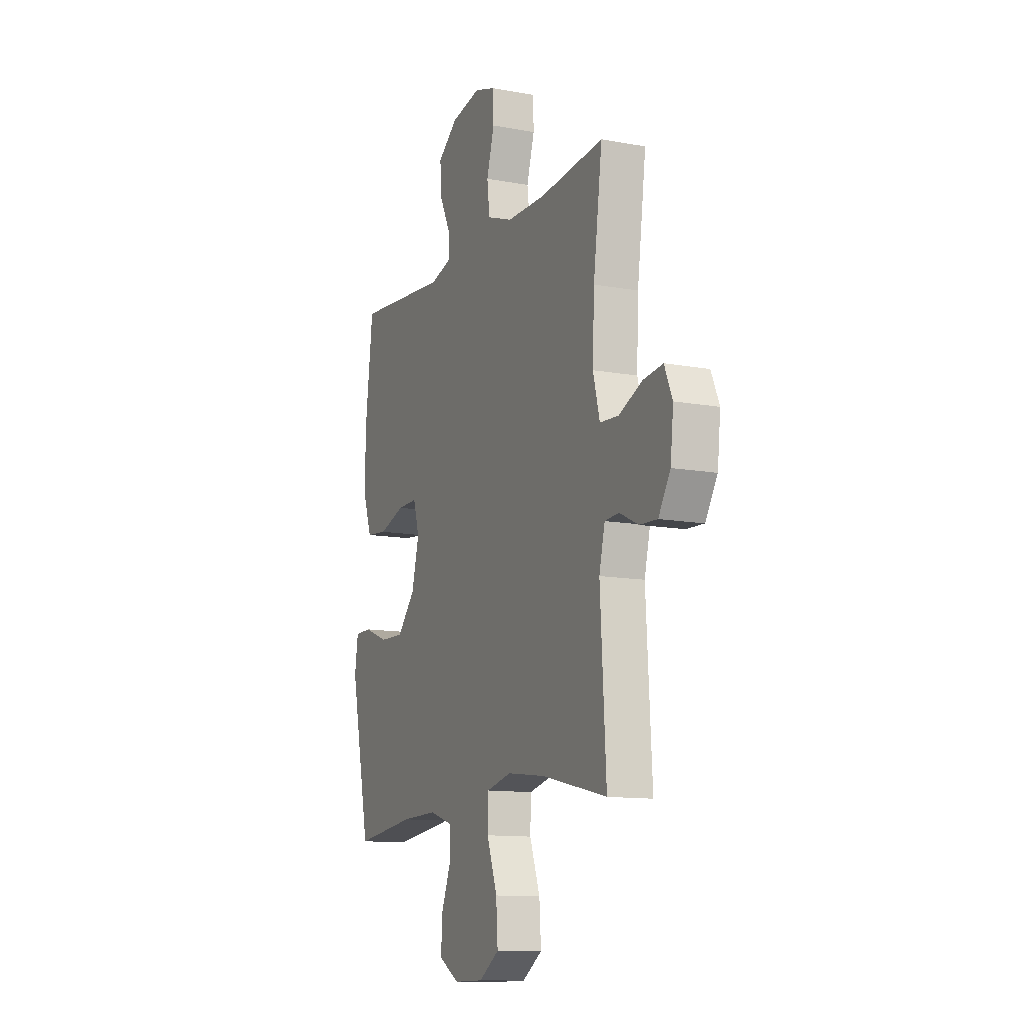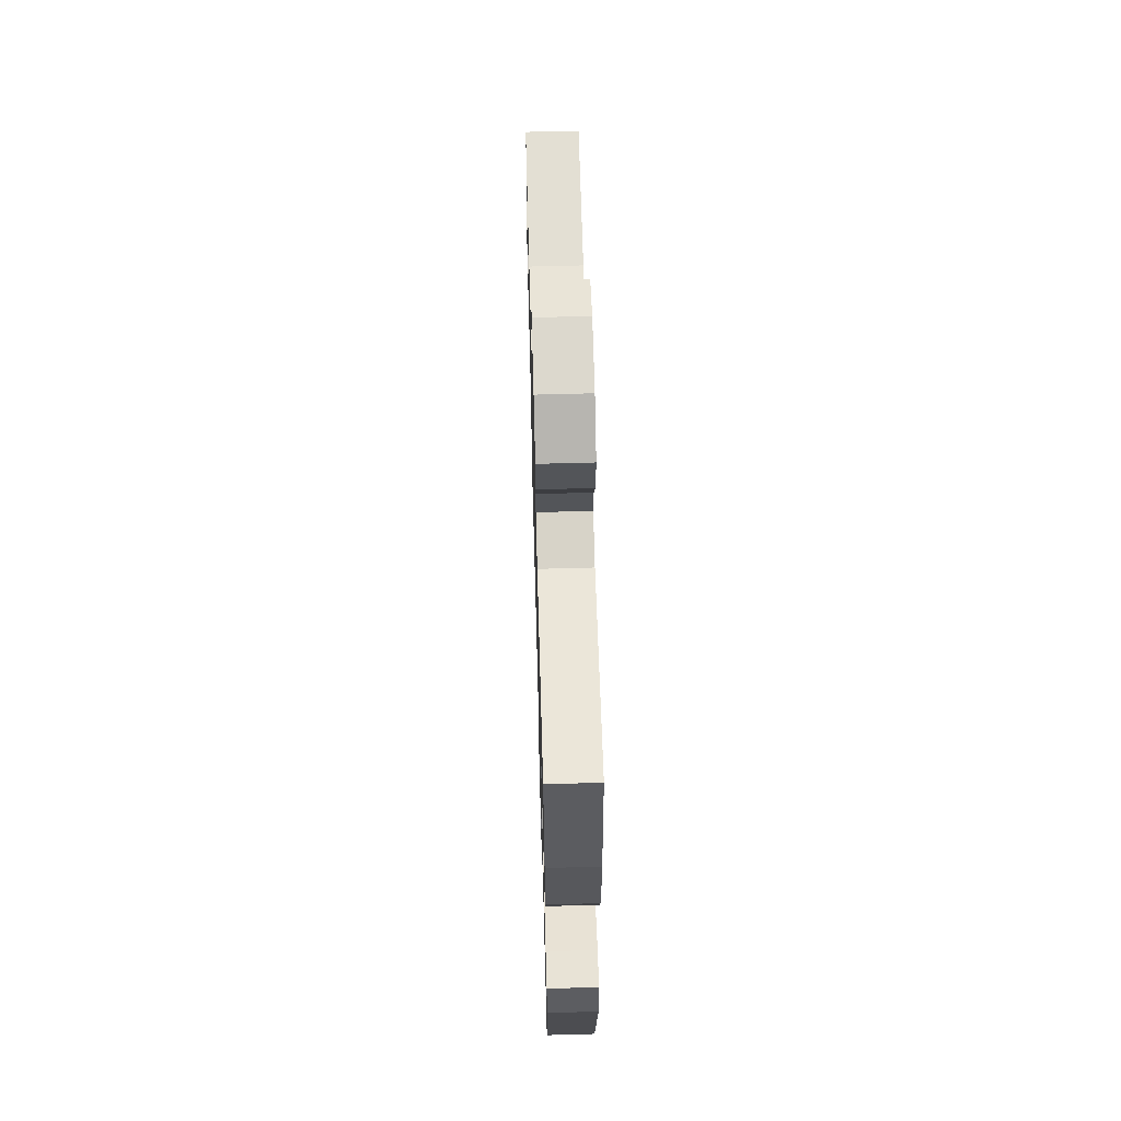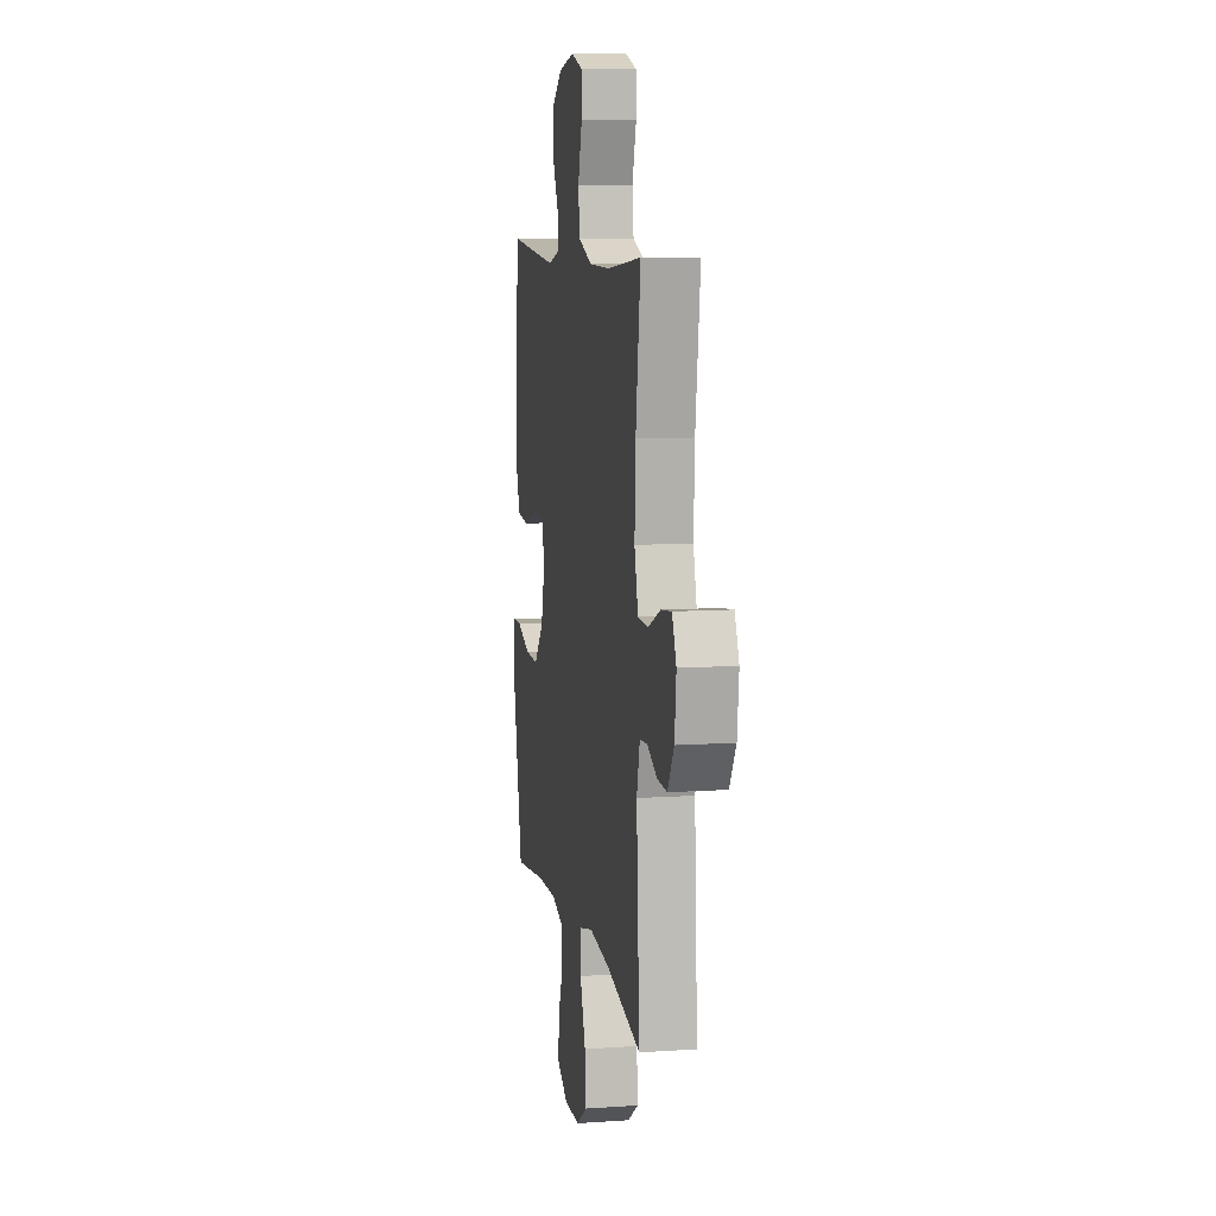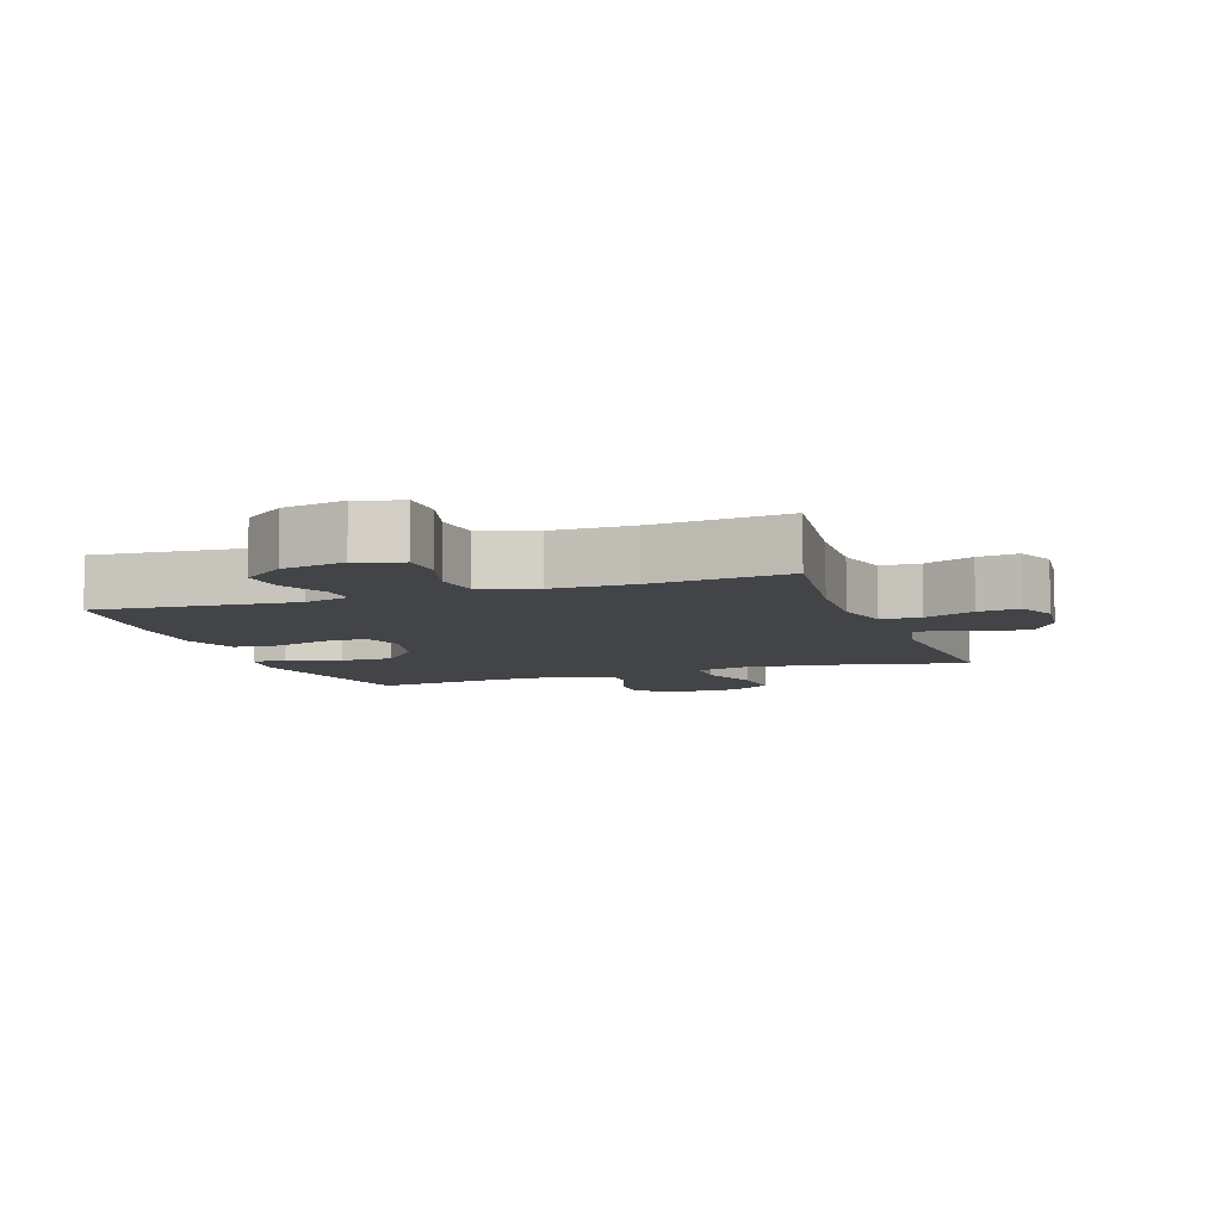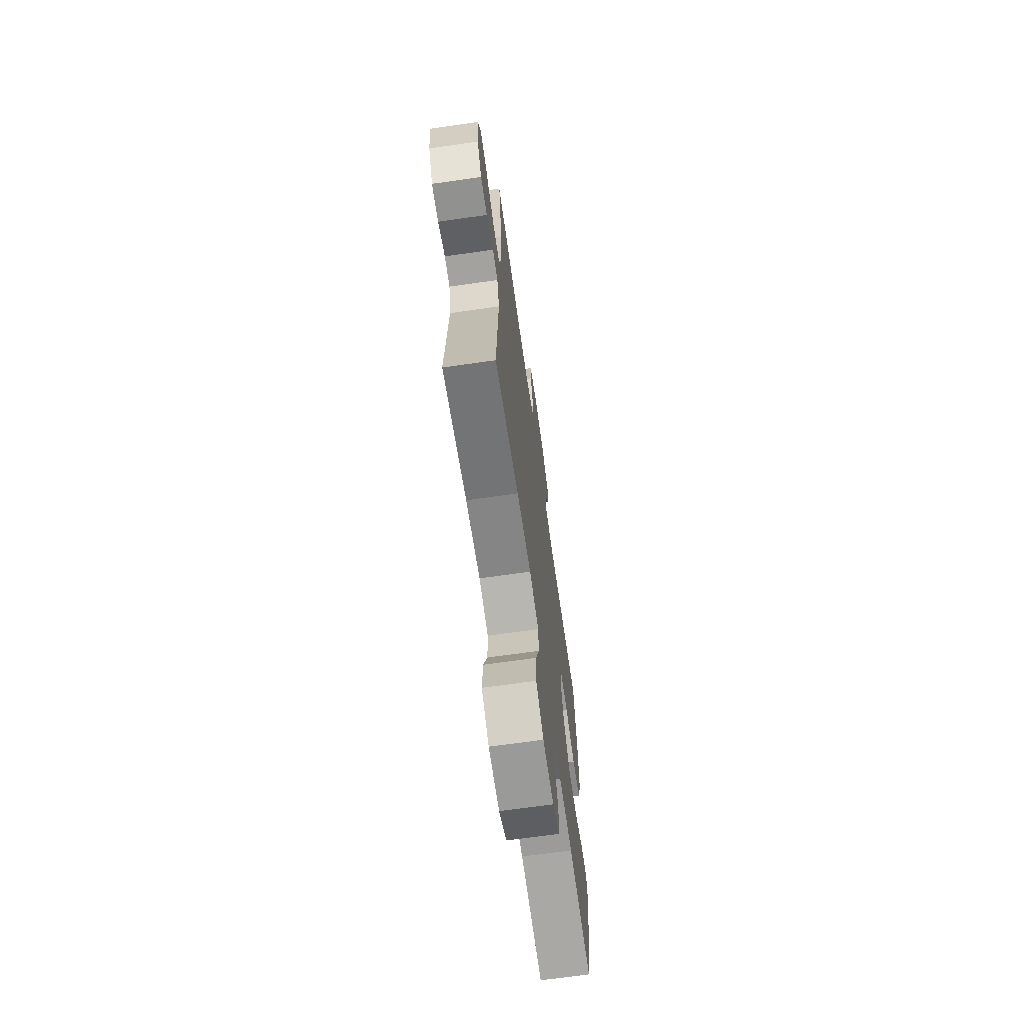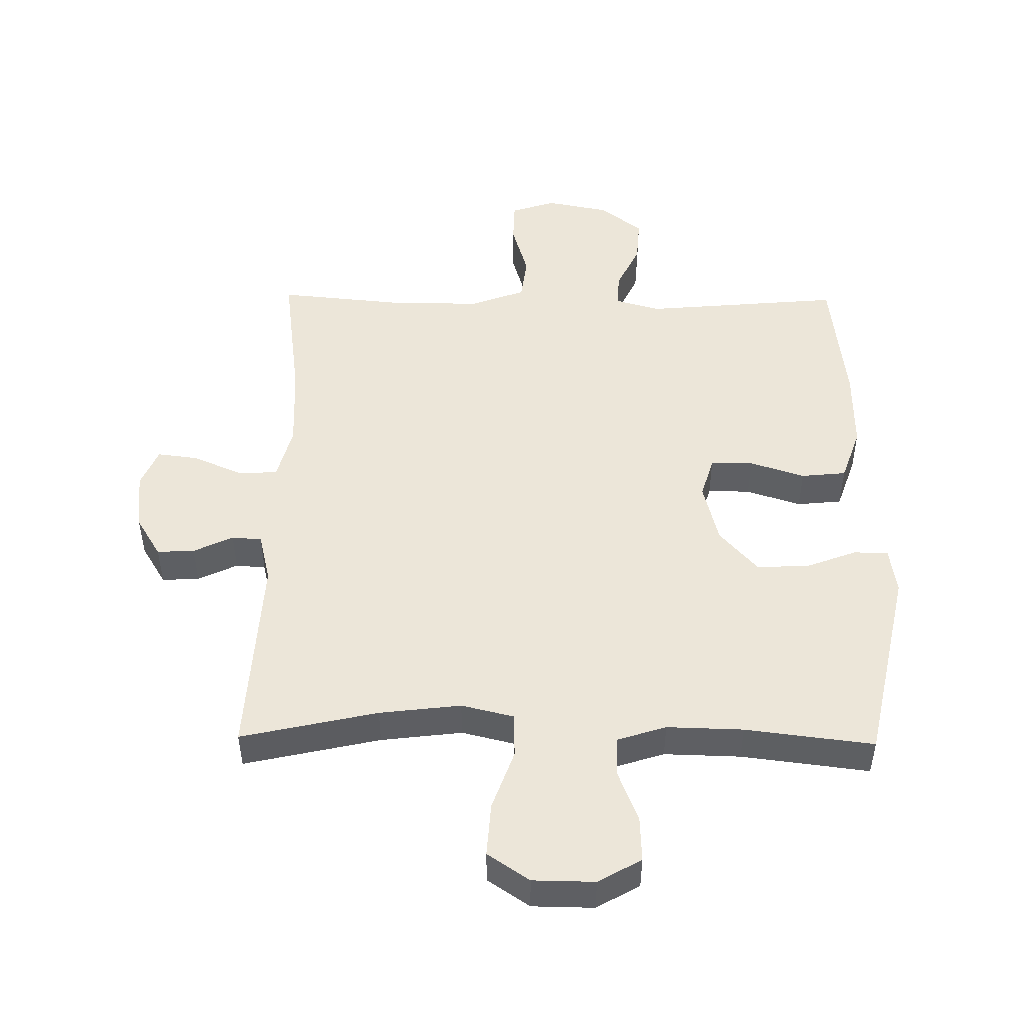
<metadata>
{"format":"obj","ext":"obj","renderer":"f3d","projection":"perspective","resolution":1024,"background":"white","views":[{"elev":-12.0,"azim":66.2,"up":"+Z"},{"elev":61.8,"azim":-91.6,"up":"+Z"},{"elev":8.9,"azim":79.6,"up":"+Z"},{"elev":-7.8,"azim":19.3,"up":"+Y"},{"elev":-68.5,"azim":98.1,"up":"+Z"},{"elev":49.3,"azim":-179.2,"up":"+Y"}]}
</metadata>
<code>
o path380
v 0.4644 0.0375 -0.1775
v 0.4836 0.0375 -0.09825
v 0.5314 0.0375 -0.09482
v 0.5945 0.0375 -0.125
v 0.6544 0.0375 -0.1279
v 0.6944 0.0375 -0.0627
v 0.7048 0.0375 0.03098
v 0.6779 0.0375 0.0933
v 0.6123 0.0375 0.08523
v 0.5328 0.0375 0.05076
v 0.4703 0.0375 0.05464
v 0.4475 0.0375 0.1414
v 0.4535 0.0375 0.2748
v 0.4835 0.0375 0.498
v 0.2668 0.0375 0.4777
v 0.1364 0.0375 0.4792
v 0.04948 0.0375 0.511
v 0.04063 0.0375 0.5829
v 0.06668 0.0375 0.6699
v 0.06504 0.0375 0.7382
v -0.006229 0.0375 0.7613
v -0.1064 0.0375 0.7421
v -0.1743 0.0375 0.6904
v -0.1691 0.0375 0.6181
v -0.1333 0.0375 0.5443
v -0.13 0.0375 0.4899
v -0.2031 0.0375 0.4697
v -0.5184 0.0375 0.498
v -0.5442 0.0375 0.2818
v -0.5459 0.0375 0.1519
v -0.5161 0.0375 0.0659
v -0.4441 0.0375 0.05846
v -0.3563 0.0375 0.0865
v -0.2882 0.0375 0.08748
v -0.268 0.0375 0.01929
v -0.2931 0.0375 -0.07859
v -0.3534 0.0375 -0.1463
v -0.4361 0.0375 -0.1441
v -0.5182 0.0375 -0.1128
v -0.5738 0.0375 -0.1135
v -0.5852 0.0375 -0.1886
v -0.5184 0.0375 -0.5037
v -0.3128 0.0375 -0.4787
v -0.1905 0.0375 -0.4757
v -0.1123 0.0375 -0.5009
v -0.1114 0.0375 -0.5647
v -0.144 0.0375 -0.6469
v -0.147 0.0375 -0.7197
v -0.07805 0.0375 -0.7592
v 0.02127 0.0375 -0.758
v 0.08861 0.0375 -0.7128
v 0.08287 0.0375 -0.6269
v 0.04827 0.0375 -0.53
v 0.05032 0.0375 -0.4585
v 0.1343 0.0375 -0.4385
v 0.2647 0.0375 -0.4544
v 0.4835 0.0375 -0.5037
v 0.4644 -0.0375 -0.1775
v 0.4836 -0.0375 -0.09825
v 0.5314 -0.0375 -0.09482
v 0.5945 -0.0375 -0.125
v 0.6544 -0.0375 -0.1279
v 0.6944 -0.0375 -0.0627
v 0.7048 -0.0375 0.03098
v 0.6779 -0.0375 0.0933
v 0.6123 -0.0375 0.08523
v 0.5328 -0.0375 0.05076
v 0.4703 -0.0375 0.05464
v 0.4475 -0.0375 0.1414
v 0.4535 -0.0375 0.2748
v 0.4835 -0.0375 0.498
v 0.2668 -0.0375 0.4777
v 0.1364 -0.0375 0.4792
v 0.04948 -0.0375 0.511
v 0.04063 -0.0375 0.5829
v 0.06668 -0.0375 0.6699
v 0.06504 -0.0375 0.7382
v -0.006229 -0.0375 0.7613
v -0.1064 -0.0375 0.7421
v -0.1743 -0.0375 0.6904
v -0.1691 -0.0375 0.6181
v -0.1333 -0.0375 0.5443
v -0.13 -0.0375 0.4899
v -0.2031 -0.0375 0.4697
v -0.5184 -0.0375 0.498
v -0.5442 -0.0375 0.2818
v -0.5459 -0.0375 0.1519
v -0.5161 -0.0375 0.0659
v -0.4441 -0.0375 0.05846
v -0.3563 -0.0375 0.0865
v -0.2882 -0.0375 0.08748
v -0.268 -0.0375 0.01929
v -0.2931 -0.0375 -0.07859
v -0.3534 -0.0375 -0.1463
v -0.4361 -0.0375 -0.1441
v -0.5182 -0.0375 -0.1128
v -0.5738 -0.0375 -0.1135
v -0.5852 -0.0375 -0.1886
v -0.5184 -0.0375 -0.5037
v -0.3128 -0.0375 -0.4787
v -0.1905 -0.0375 -0.4757
v -0.1123 -0.0375 -0.5009
v -0.1114 -0.0375 -0.5647
v -0.144 -0.0375 -0.6469
v -0.147 -0.0375 -0.7197
v -0.07805 -0.0375 -0.7592
v 0.02127 -0.0375 -0.758
v 0.08861 -0.0375 -0.7128
v 0.08287 -0.0375 -0.6269
v 0.04827 -0.0375 -0.53
v 0.05032 -0.0375 -0.4585
v 0.1343 -0.0375 -0.4385
v 0.2647 -0.0375 -0.4544
v 0.4835 -0.0375 -0.5037
v -0.147 0.0375 -0.7197
v -0.147 0.0375 -0.7197
v -0.07805 0.0375 -0.7592
v 0.02127 0.0375 -0.758
v 0.08861 0.0375 -0.7128
v -0.144 0.0375 -0.6469
v 0.08287 0.0375 -0.6269
v -0.1114 0.0375 -0.5647
v 0.04827 0.0375 -0.53
v -0.1123 0.0375 -0.5009
v -0.1123 0.0375 -0.5009
v 0.05032 0.0375 -0.4585
v 0.05032 0.0375 -0.4585
v -0.1905 0.0375 -0.4757
v -0.5184 0.0375 -0.5037
v -0.5184 0.0375 -0.5037
v -0.3128 0.0375 -0.4787
v 0.2647 0.0375 -0.4544
v 0.4835 0.0375 -0.5037
v 0.4835 0.0375 -0.5037
v 0.1343 0.0375 -0.4385
v -0.5852 0.0375 -0.1886
v 0.4644 0.0375 -0.1775
v -0.5738 0.0375 -0.1135
v -0.5738 0.0375 -0.1135
v -0.3534 0.0375 -0.1463
v -0.4361 0.0375 -0.1441
v 0.4836 0.0375 -0.09825
v 0.4836 0.0375 -0.09825
v -0.2931 0.0375 -0.07859
v -0.5182 0.0375 -0.1128
v 0.5945 0.0375 -0.125
v 0.6544 0.0375 -0.1279
v 0.6544 0.0375 -0.1279
v 0.6944 0.0375 -0.0627
v 0.5314 0.0375 -0.09482
v -0.268 0.0375 0.01929
v 0.7048 0.0375 0.03098
v -0.2882 0.0375 0.08748
v -0.2882 0.0375 0.08748
v 0.6779 0.0375 0.0933
v 0.6779 0.0375 0.0933
v 0.5328 0.0375 0.05076
v 0.4703 0.0375 0.05464
v 0.4703 0.0375 0.05464
v 0.6123 0.0375 0.08523
v 0.4475 0.0375 0.1414
v -0.5161 0.0375 0.0659
v -0.5161 0.0375 0.0659
v -0.4441 0.0375 0.05846
v -0.3563 0.0375 0.0865
v -0.5459 0.0375 0.1519
v 0.4535 0.0375 0.2748
v -0.5442 0.0375 0.2818
v -0.5184 0.0375 0.498
v -0.5184 0.0375 0.498
v -0.13 0.0375 0.4899
v -0.13 0.0375 0.4899
v -0.2031 0.0375 0.4697
v 0.2668 0.0375 0.4777
v 0.1364 0.0375 0.4792
v 0.4835 0.0375 0.498
v 0.4835 0.0375 0.498
v 0.04948 0.0375 0.511
v 0.04948 0.0375 0.511
v -0.1333 0.0375 0.5443
v 0.04063 0.0375 0.5829
v -0.1691 0.0375 0.6181
v 0.06668 0.0375 0.6699
v -0.1743 0.0375 0.6904
v 0.06504 0.0375 0.7382
v 0.06504 0.0375 0.7382
v -0.1064 0.0375 0.7421
v -0.006229 0.0375 0.7613
v -0.147 -0.0375 -0.7197
v -0.147 -0.0375 -0.7197
v -0.07805 -0.0375 -0.7592
v 0.02127 -0.0375 -0.758
v 0.08861 -0.0375 -0.7128
v -0.144 -0.0375 -0.6469
v 0.08287 -0.0375 -0.6269
v -0.1114 -0.0375 -0.5647
v 0.04827 -0.0375 -0.53
v -0.1123 -0.0375 -0.5009
v -0.1123 -0.0375 -0.5009
v 0.05032 -0.0375 -0.4585
v 0.05032 -0.0375 -0.4585
v -0.1905 -0.0375 -0.4757
v -0.5184 -0.0375 -0.5037
v -0.5184 -0.0375 -0.5037
v -0.3128 -0.0375 -0.4787
v 0.2647 -0.0375 -0.4544
v 0.4835 -0.0375 -0.5037
v 0.4835 -0.0375 -0.5037
v 0.1343 -0.0375 -0.4385
v -0.5852 -0.0375 -0.1886
v 0.4644 -0.0375 -0.1775
v -0.5738 -0.0375 -0.1135
v -0.5738 -0.0375 -0.1135
v -0.3534 -0.0375 -0.1463
v -0.4361 -0.0375 -0.1441
v 0.4836 -0.0375 -0.09825
v 0.4836 -0.0375 -0.09825
v -0.2931 -0.0375 -0.07859
v -0.5182 -0.0375 -0.1128
v 0.5945 -0.0375 -0.125
v 0.6544 -0.0375 -0.1279
v 0.6544 -0.0375 -0.1279
v 0.6944 -0.0375 -0.0627
v 0.5314 -0.0375 -0.09482
v -0.268 -0.0375 0.01929
v 0.7048 -0.0375 0.03098
v -0.2882 -0.0375 0.08748
v -0.2882 -0.0375 0.08748
v 0.6779 -0.0375 0.0933
v 0.6779 -0.0375 0.0933
v 0.5328 -0.0375 0.05076
v 0.4703 -0.0375 0.05464
v 0.4703 -0.0375 0.05464
v 0.6123 -0.0375 0.08523
v 0.4475 -0.0375 0.1414
v -0.5161 -0.0375 0.0659
v -0.5161 -0.0375 0.0659
v -0.4441 -0.0375 0.05846
v -0.3563 -0.0375 0.0865
v -0.5459 -0.0375 0.1519
v 0.4535 -0.0375 0.2748
v -0.5442 -0.0375 0.2818
v -0.5184 -0.0375 0.498
v -0.5184 -0.0375 0.498
v -0.13 -0.0375 0.4899
v -0.13 -0.0375 0.4899
v -0.2031 -0.0375 0.4697
v 0.2668 -0.0375 0.4777
v 0.1364 -0.0375 0.4792
v 0.4835 -0.0375 0.498
v 0.4835 -0.0375 0.498
v 0.04948 -0.0375 0.511
v 0.04948 -0.0375 0.511
v -0.1333 -0.0375 0.5443
v 0.04063 -0.0375 0.5829
v -0.1691 -0.0375 0.6181
v 0.06668 -0.0375 0.6699
v -0.1743 -0.0375 0.6904
v 0.06504 -0.0375 0.7382
v 0.06504 -0.0375 0.7382
v -0.1064 -0.0375 0.7421
v -0.006229 -0.0375 0.7613
f 256 255 261
f 248 241 250
f 196 197 198
f 218 209 225
f 242 247 243
f 194 195 196
f 229 234 226
f 249 252 245
f 216 231 232
f 227 247 239
f 200 209 218
f 202 214 205
f 221 223 220
f 239 242 240
f 209 211 225
f 257 261 255
f 220 223 224
f 225 249 227
f 256 261 258
f 207 211 206
f 227 245 247
f 235 249 225
f 210 219 212
f 249 241 248
f 226 234 223
f 202 200 218
f 231 224 223
f 189 191 194
f 197 196 195
f 194 192 195
f 191 192 194
f 205 215 203
f 210 215 219
f 227 249 245
f 261 257 262
f 245 252 254
f 211 216 232
f 224 231 216
f 203 215 210
f 262 257 259
f 249 235 241
f 200 198 197
f 238 240 236
f 211 232 225
f 206 211 209
f 239 240 238
f 242 239 247
f 231 223 234
f 254 252 255
f 202 218 214
f 232 235 225
f 198 200 202
f 254 255 256
f 193 195 192
f 214 215 205
f 116 49 106 190
f 49 50 107 106
f 50 51 108 107
f 47 48 105 104
f 51 52 109 108
f 46 47 104 103
f 52 53 110 109
f 125 46 103 199
f 53 127 201 110
f 44 45 102 101
f 130 43 100 204
f 56 134 208 113
f 43 44 101 100
f 54 55 112 111
f 55 56 113 112
f 41 42 99 98
f 57 1 58 114
f 139 41 98 213
f 37 38 95 94
f 1 143 217 58
f 36 37 94 93
f 39 40 97 96
f 38 39 96 95
f 4 148 222 61
f 5 6 63 62
f 3 4 61 60
f 2 3 60 59
f 35 36 93 92
f 6 7 64 63
f 154 35 92 228
f 7 156 230 64
f 10 159 233 67
f 9 10 67 66
f 8 9 66 65
f 11 12 69 68
f 163 32 89 237
f 32 33 90 89
f 30 31 88 87
f 33 34 91 90
f 12 13 70 69
f 29 30 87 86
f 170 29 86 244
f 172 27 84 246
f 15 16 73 72
f 177 15 72 251
f 13 14 71 70
f 16 179 253 73
f 27 28 85 84
f 25 26 83 82
f 17 18 75 74
f 24 25 82 81
f 18 19 76 75
f 23 24 81 80
f 19 186 260 76
f 22 23 80 79
f 21 22 79 78
f 20 21 78 77
f 182 187 181
f 174 176 167
f 122 124 123
f 144 151 135
f 168 169 173
f 120 122 121
f 155 152 160
f 175 171 178
f 142 158 157
f 153 165 173
f 126 144 135
f 128 131 140
f 147 146 149
f 165 166 168
f 135 151 137
f 183 181 187
f 146 150 149
f 151 153 175
f 182 184 187
f 133 132 137
f 153 173 171
f 161 151 175
f 136 138 145
f 175 174 167
f 152 149 160
f 128 144 126
f 157 149 150
f 115 120 117
f 123 121 122
f 120 121 118
f 117 120 118
f 131 129 141
f 136 145 141
f 153 171 175
f 187 188 183
f 171 180 178
f 137 158 142
f 150 142 157
f 129 136 141
f 188 185 183
f 175 167 161
f 126 123 124
f 164 162 166
f 137 151 158
f 132 135 137
f 165 164 166
f 168 173 165
f 157 160 149
f 180 181 178
f 128 140 144
f 158 151 161
f 124 128 126
f 180 182 181
f 119 118 121
f 140 131 141

</code>
